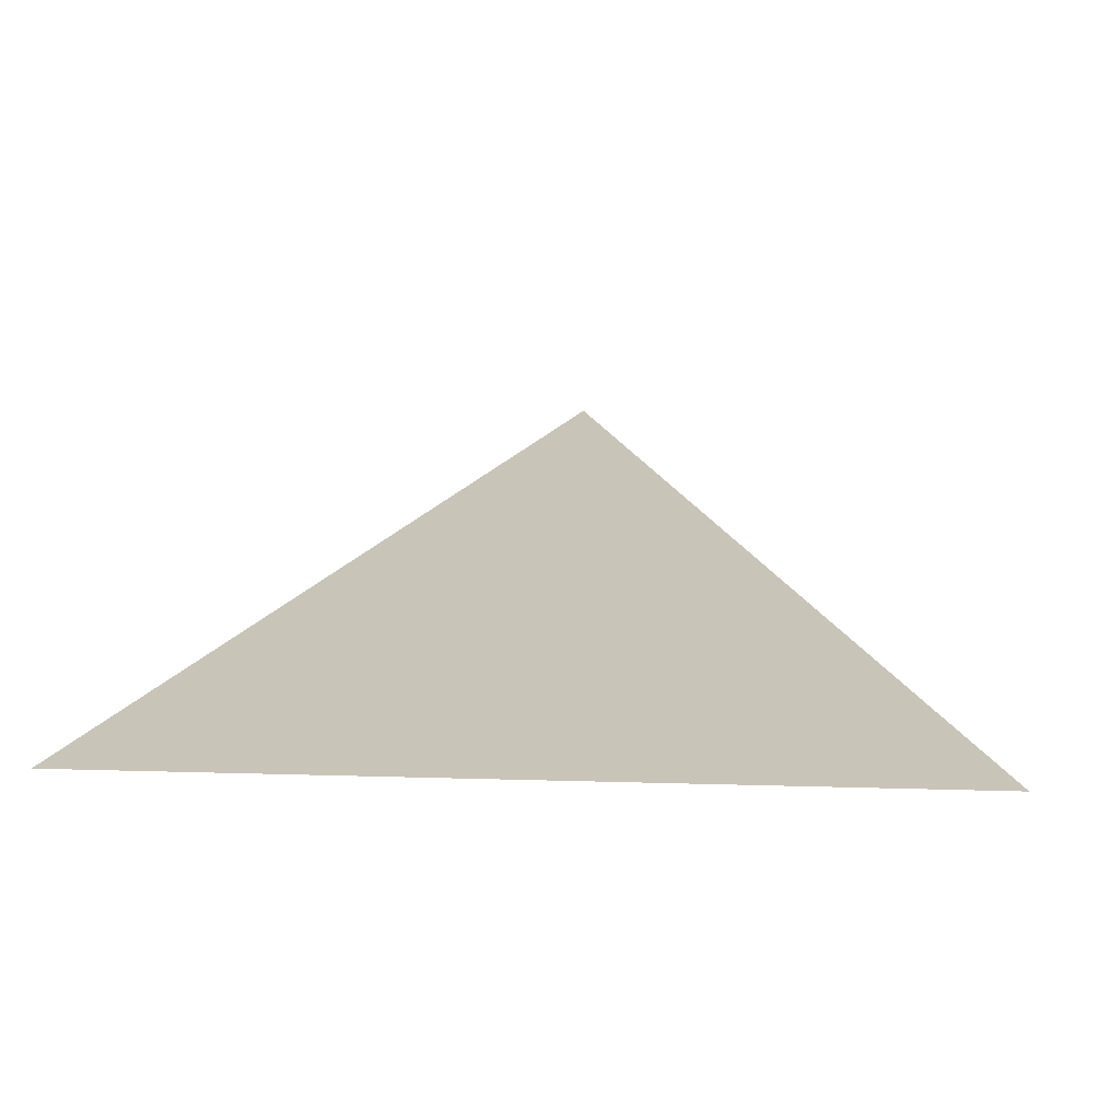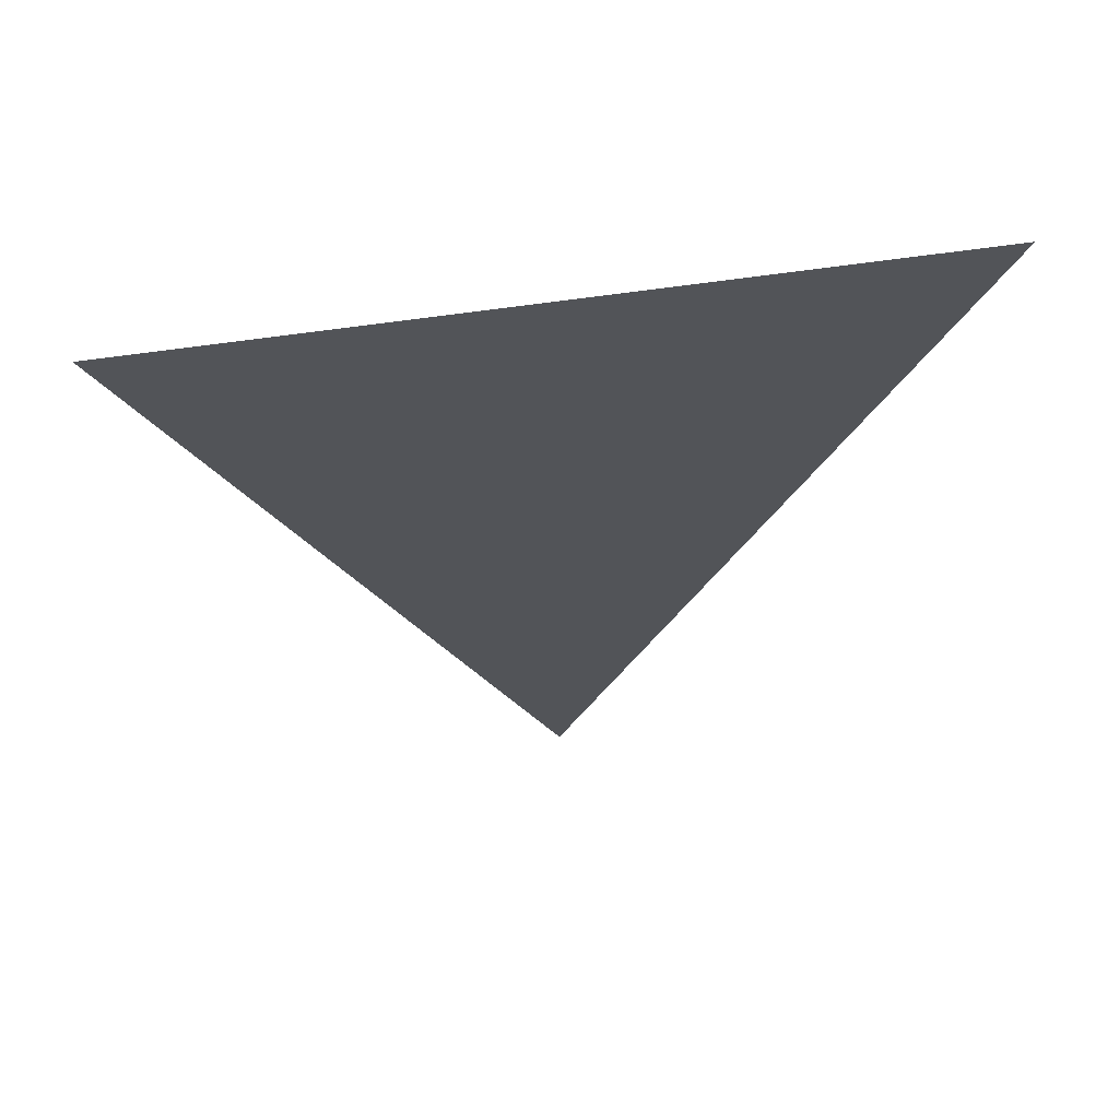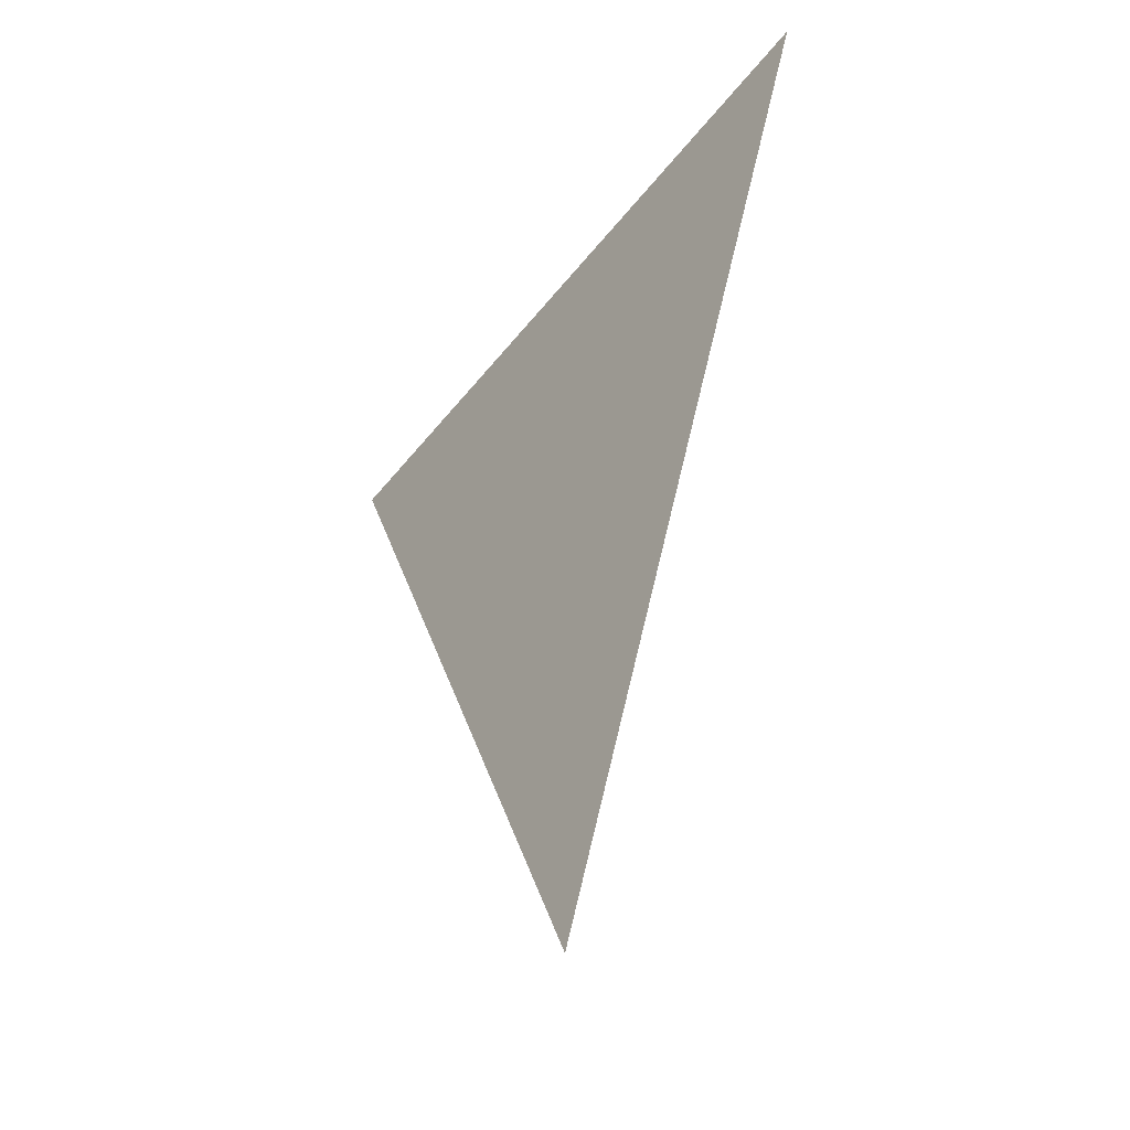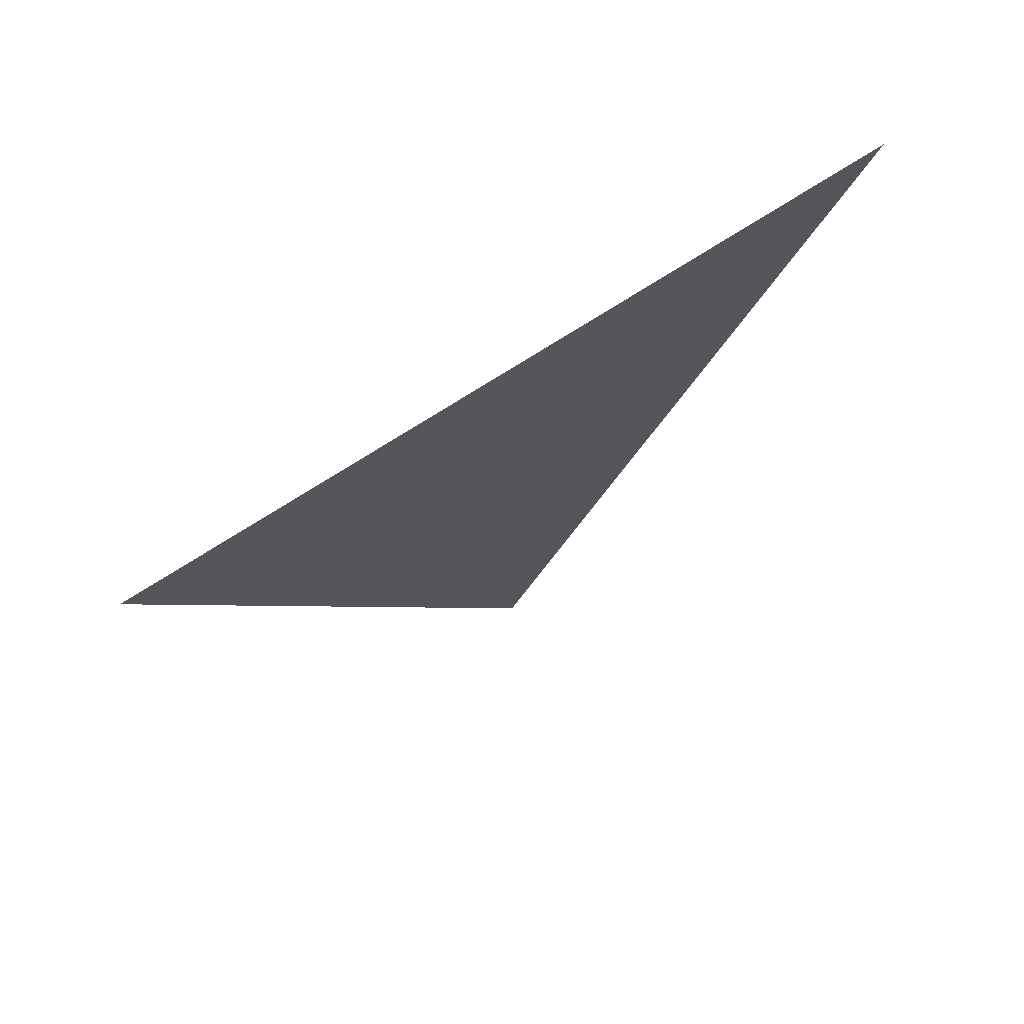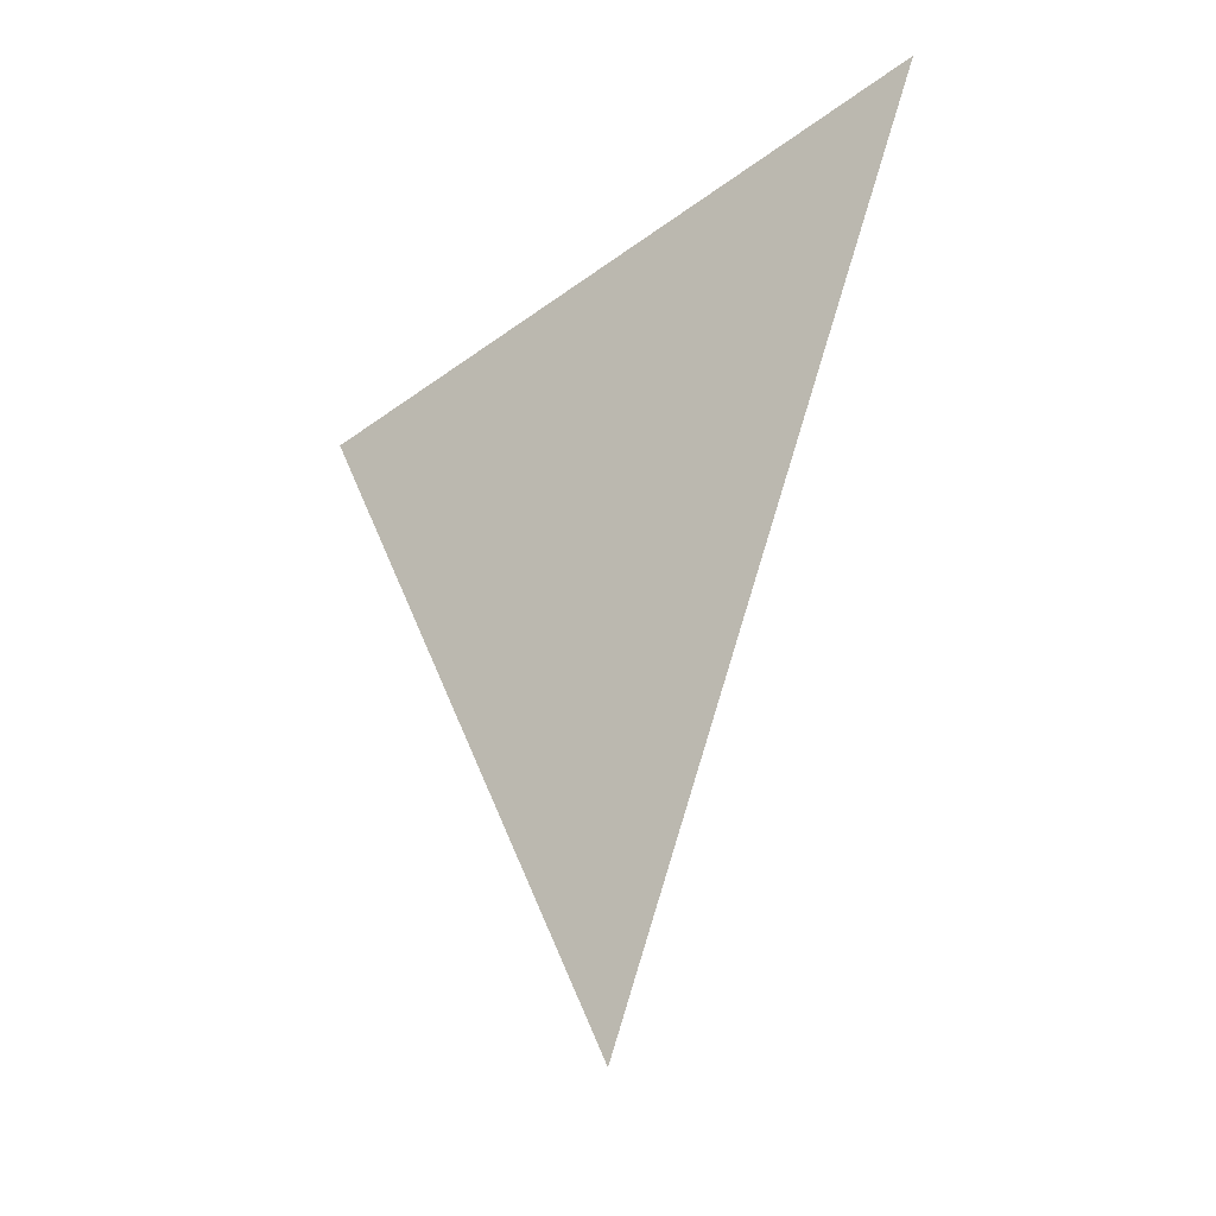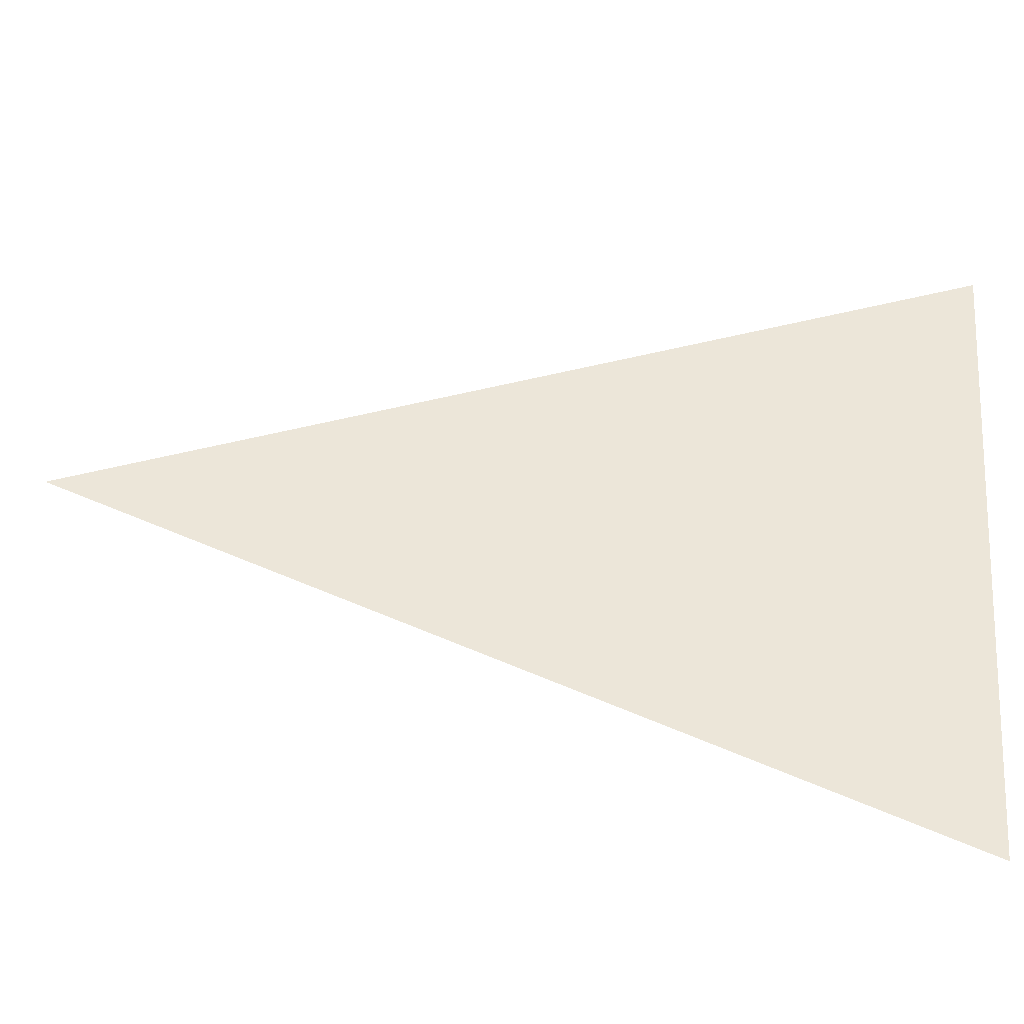
<metadata>
{"format":"obj","ext":"obj","renderer":"f3d","projection":"perspective","resolution":1024,"background":"white","views":[{"elev":20.1,"azim":3.1,"up":"+Y"},{"elev":65.5,"azim":171.8,"up":"+Z"},{"elev":-50.3,"azim":-126.7,"up":"+Z"},{"elev":75.6,"azim":-32.3,"up":"+Z"},{"elev":-44.4,"azim":40.7,"up":"+Z"},{"elev":49.1,"azim":-85.1,"up":"+Y"}]}
</metadata>
<code>
o Plane
v 0.7804 0 1
v -0.7804 0 1
v -0 0 -1
f 1 2 3

</code>
